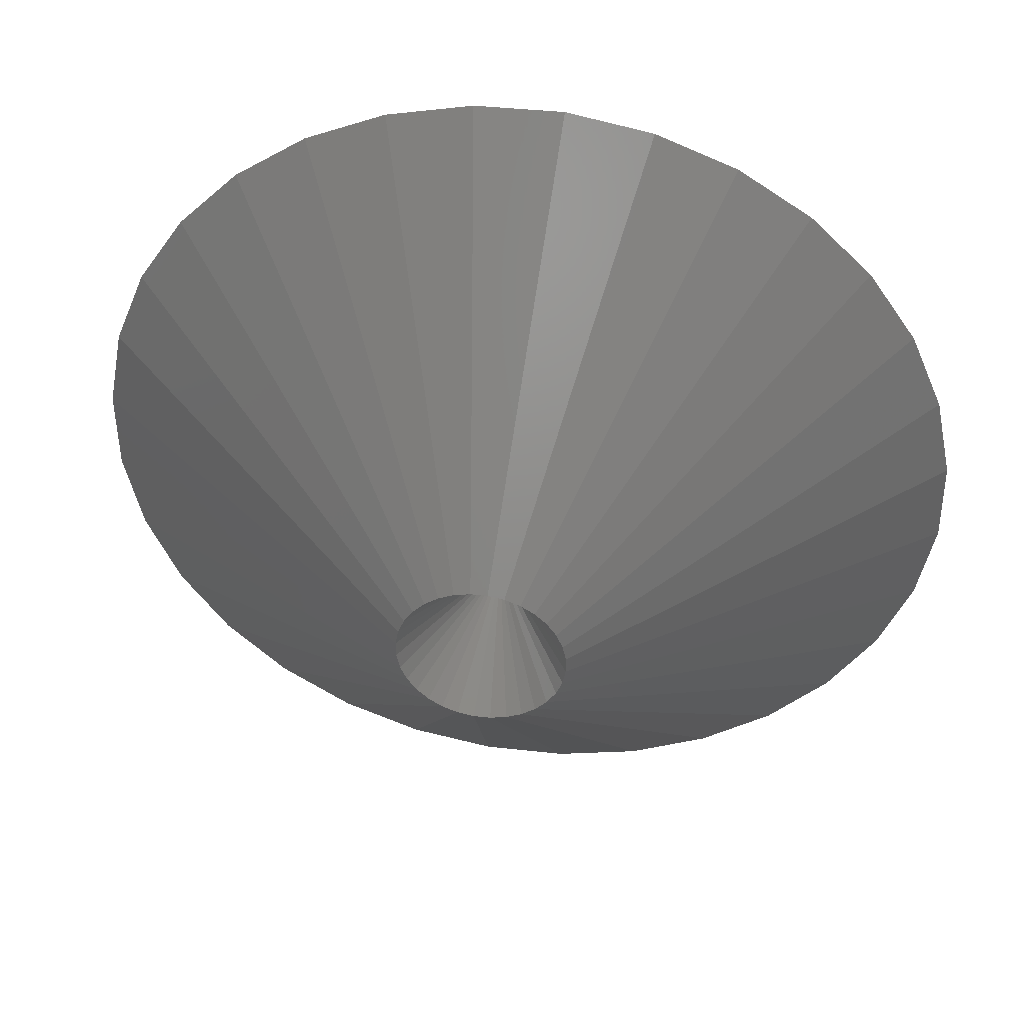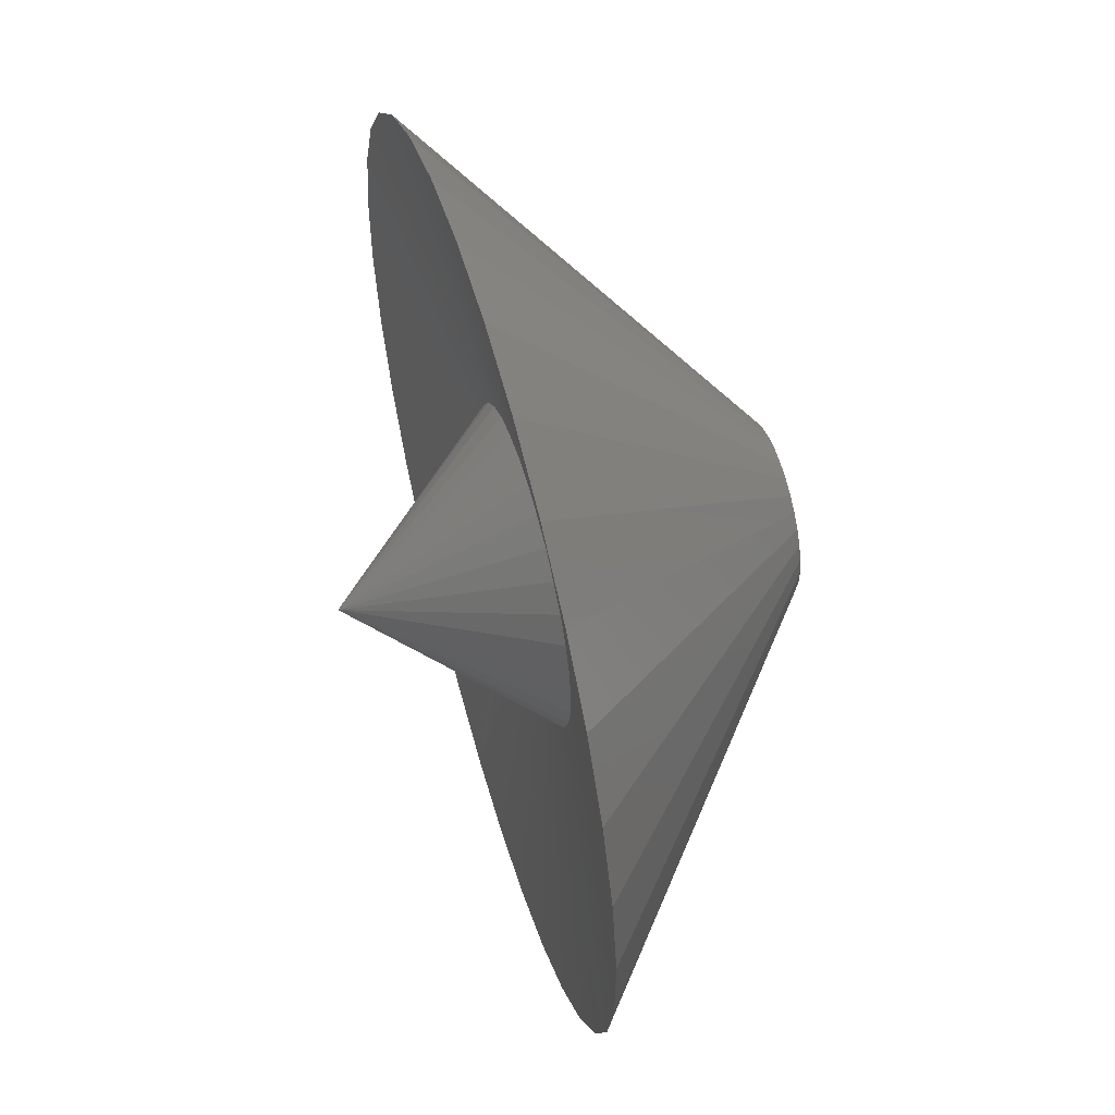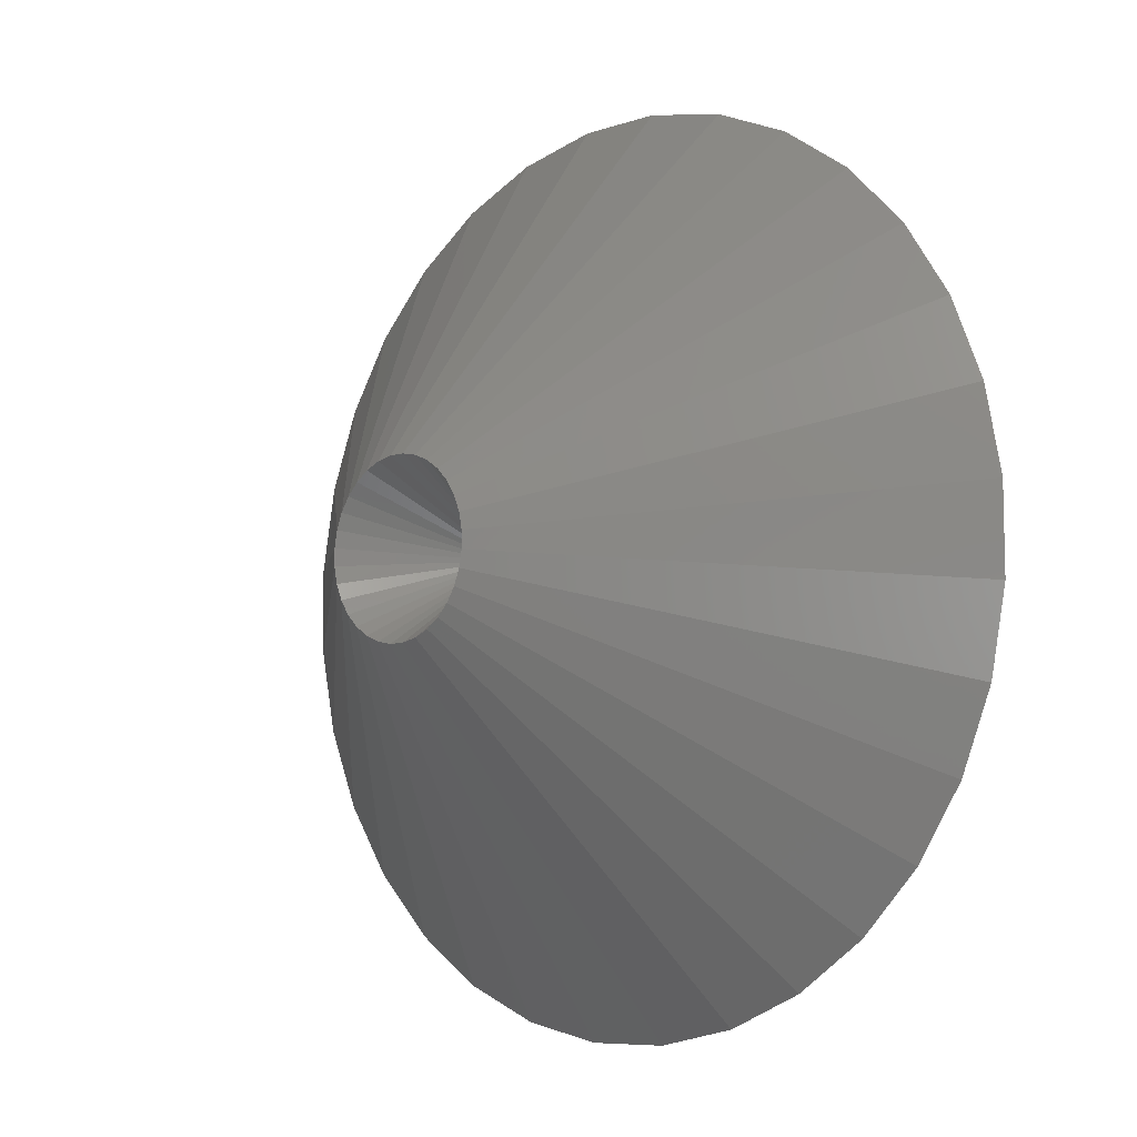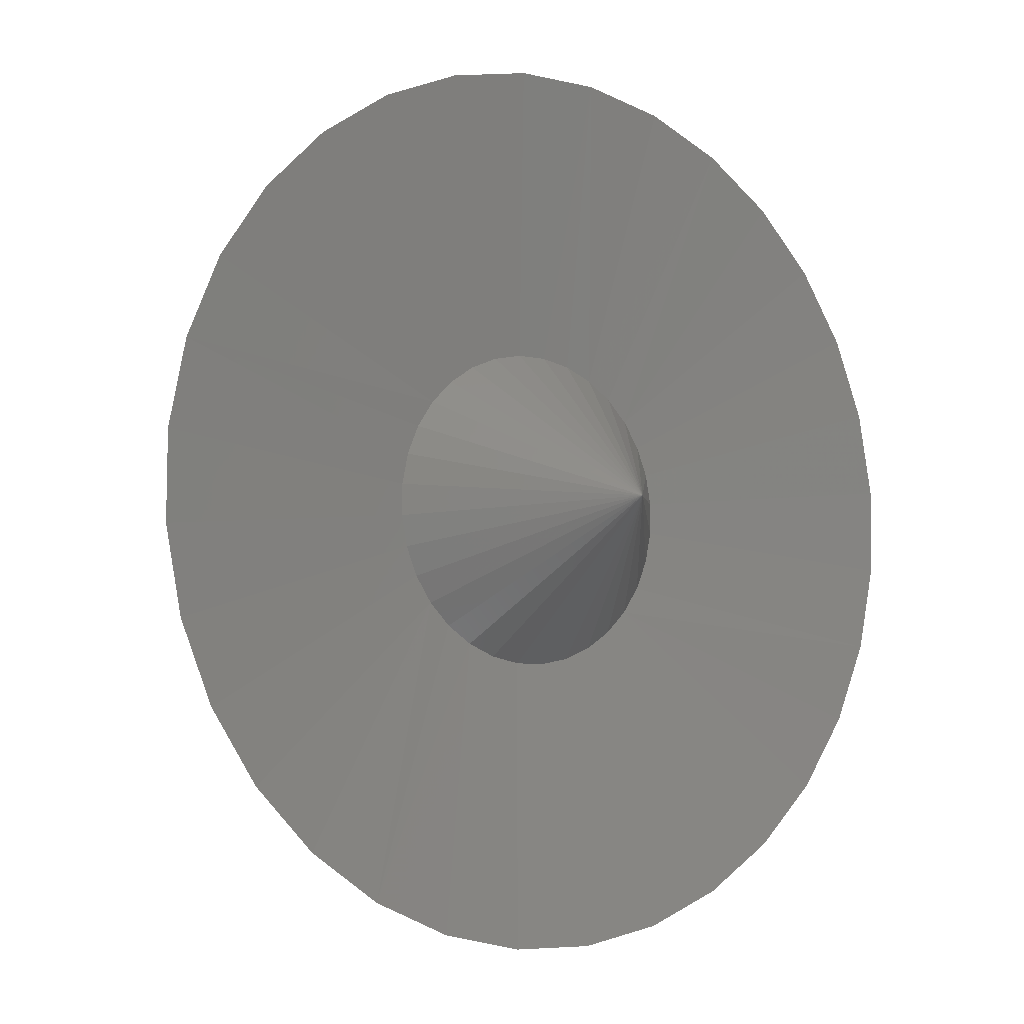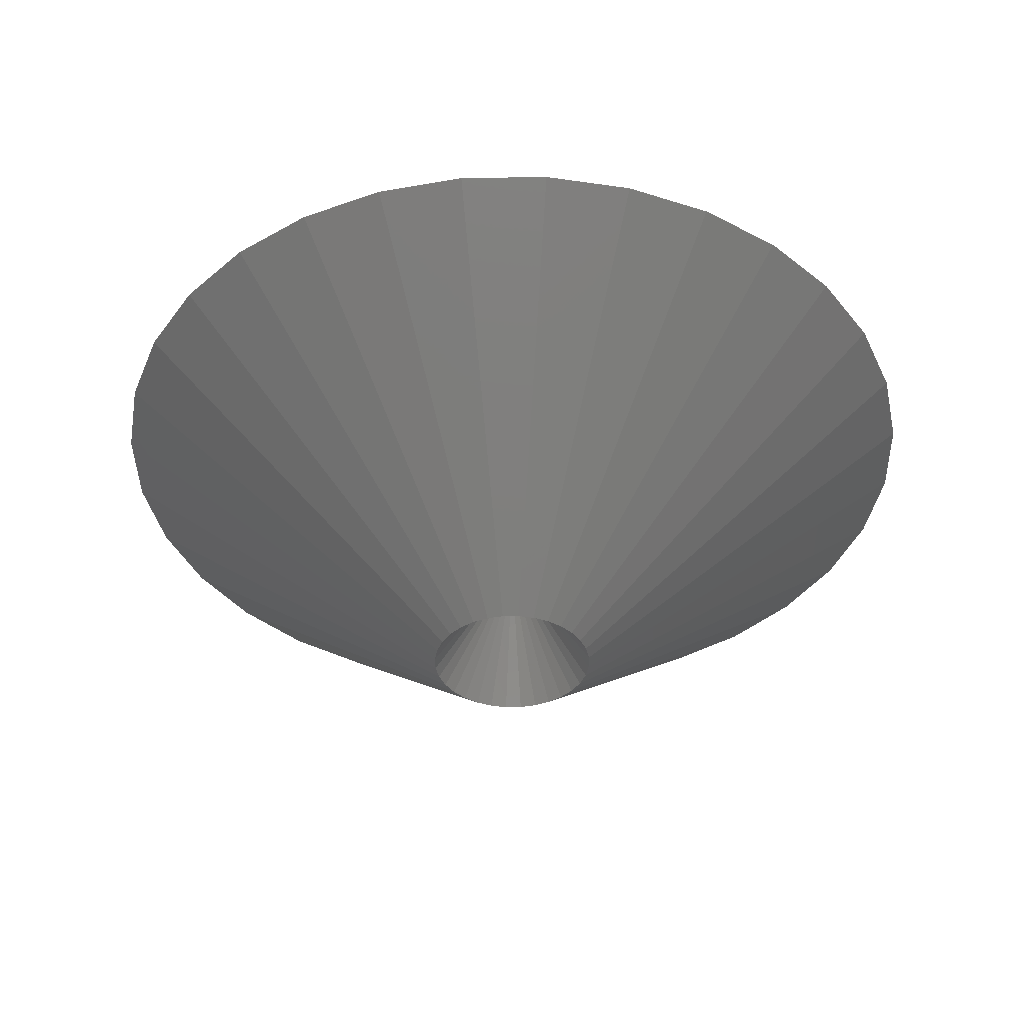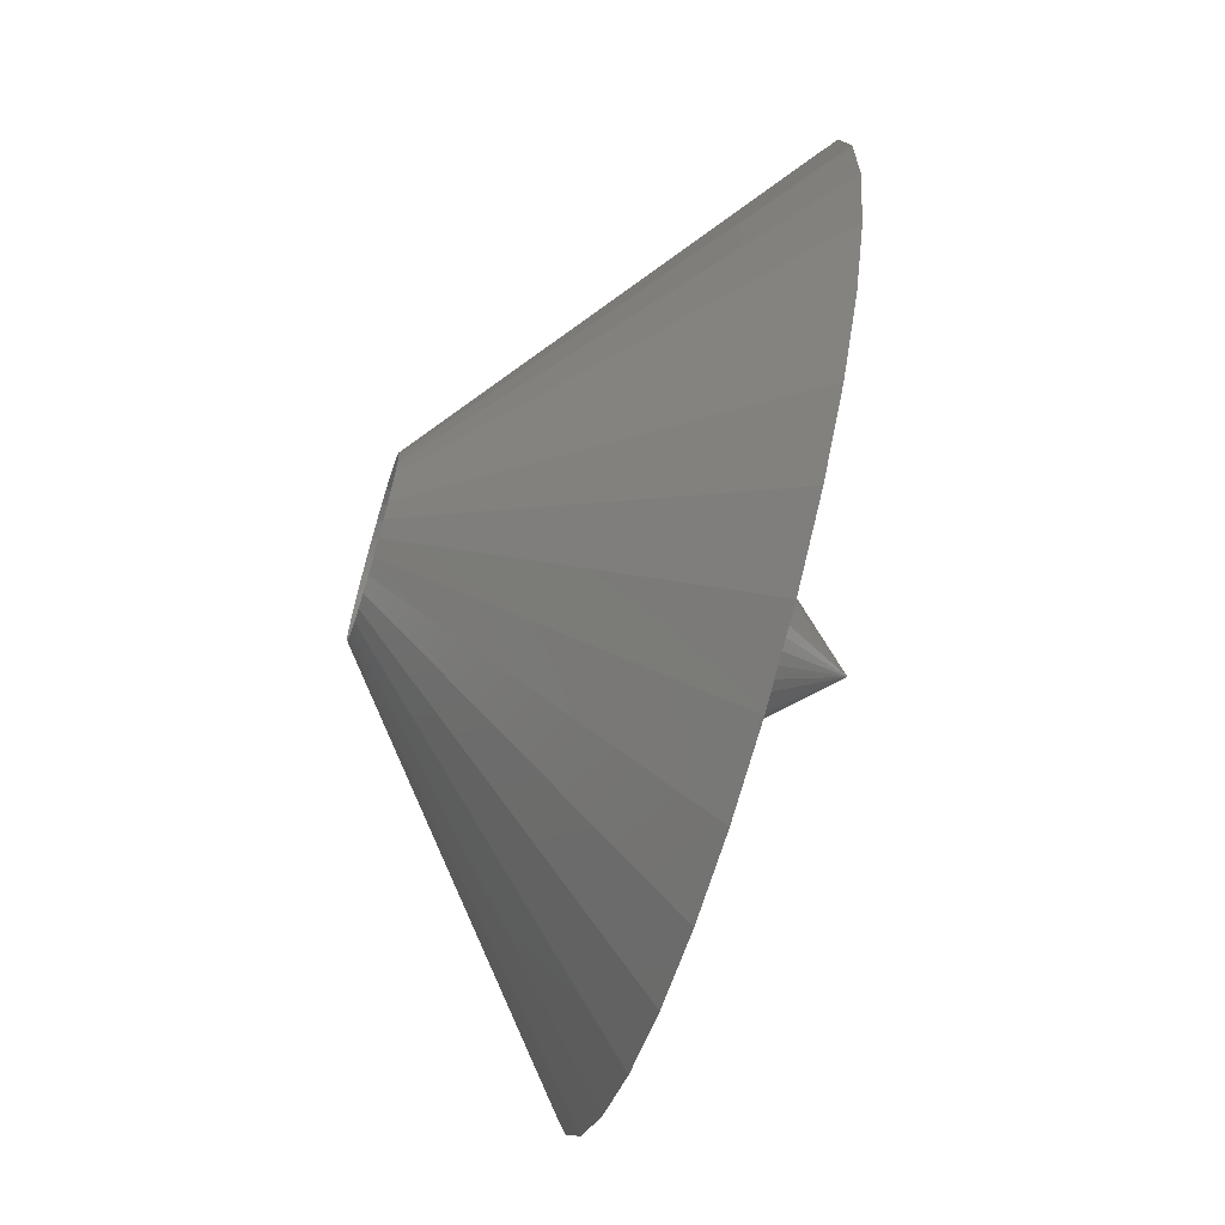
<metadata>
{"format":"stl","ext":"stl","renderer":"f3d","projection":"perspective","resolution":1024,"background":"white","views":[{"elev":41.7,"azim":-171.8,"up":"+Y"},{"elev":56.4,"azim":74.0,"up":"+Y"},{"elev":-6.6,"azim":-135.3,"up":"+Y"},{"elev":-5.3,"azim":-36.0,"up":"+Y"},{"elev":-40.1,"azim":101.8,"up":"+Z"},{"elev":-66.2,"azim":-106.7,"up":"+Y"}]}
</metadata>
<code>
# stl→obj: 98 verts, 192 faces
v 0 4.322e-17 0.2526
v 0.06434 0.1178 0.09868
v 0.04013 0.1281 0.09868
v 0.01437 0.1334 0.09868
v -0.01194 0.1337 0.09868
v -0.03779 0.1288 0.09868
v -0.06218 0.1189 0.09868
v -0.08419 0.1045 0.09868
v -0.103 0.08609 0.09868
v -0.1178 0.06434 0.09868
v -0.1281 0.04013 0.09868
v -0.1334 0.01437 0.09868
v -0.1337 -0.01194 0.09868
v -0.1288 -0.03779 0.09868
v -0.1189 -0.06218 0.09868
v -0.1045 -0.08419 0.09868
v -0.08609 -0.103 0.09868
v -0.06434 -0.1178 0.09868
v 0.04016 0.3728 0.1342
v -0.1056 0.3598 0.1342
v -0.3291 0.1798 0.1342
v -0.3578 0.1121 0.1342
v -0.2352 0.292 0.1342
v -0.3735 -0.03335 0.1342
v -0.3323 -0.1737 0.1342
v -0.1798 -0.3291 0.1342
v -0.2405 -0.2877 0.1342
v 0.1798 0.3291 0.1342
v 0.1121 0.3578 0.1342
v -0.03335 0.3735 0.1342
v -0.1737 0.3323 0.1342
v -0.2877 0.2405 0.1342
v -0.3728 0.04016 0.1342
v -0.3598 -0.1056 0.1342
v -0.292 -0.2352 0.1342
v -0.03406 -0.06235 -0.1105
v -0.04557 -0.05451 -0.1105
v -0.05533 -0.04457 -0.1105
v -0.06297 -0.03292 -0.1105
v -0.06818 -0.02 -0.1105
v -0.07077 -0.006319 -0.1105
v -0.07064 0.007609 -0.1105
v -0.0678 0.02125 -0.1105
v -0.06235 0.03406 -0.1105
v -0.05451 0.04557 -0.1105
v -0.04457 0.05533 -0.1105
v -0.03292 0.06297 -0.1105
v -0.02 0.06818 -0.1105
v -0.006319 0.07077 -0.1105
v 0.007609 0.07064 -0.1105
v 0.02125 0.0678 -0.1105
v 0.03406 0.06235 -0.1105
v 0 1.541e-33 0
v -0.04013 -0.1281 0.09868
v -0.01437 -0.1334 0.09868
v 0.01194 -0.1337 0.09868
v 0.03779 -0.1288 0.09868
v 0.06218 -0.1189 0.09868
v 0.08419 -0.1045 0.09868
v 0.103 -0.08609 0.09868
v 0.1178 -0.06434 0.09868
v 0.1281 -0.04013 0.09868
v 0.1334 -0.01437 0.09868
v 0.1337 0.01194 0.09868
v 0.1288 0.03779 0.09868
v 0.1189 0.06218 0.09868
v 0.1045 0.08419 0.09868
v 0.08609 0.103 0.09868
v -0.04016 -0.3728 0.1342
v 0.1056 -0.3598 0.1342
v 0.3291 -0.1798 0.1342
v 0.3578 -0.1121 0.1342
v 0.2352 -0.292 0.1342
v 0.3735 0.03335 0.1342
v 0.3323 0.1737 0.1342
v 0.2405 0.2877 0.1342
v -0.1121 -0.3578 0.1342
v 0.03335 -0.3735 0.1342
v 0.1737 -0.3323 0.1342
v 0.2877 -0.2405 0.1342
v 0.3728 -0.04016 0.1342
v 0.3598 0.1056 0.1342
v 0.292 0.2352 0.1342
v 0.04557 0.05451 -0.1105
v 0.05533 0.04457 -0.1105
v 0.06297 0.03292 -0.1105
v 0.06818 0.02 -0.1105
v 0.07077 0.006319 -0.1105
v 0.07064 -0.007609 -0.1105
v 0.0678 -0.02125 -0.1105
v 0.06235 -0.03406 -0.1105
v 0.05451 -0.04557 -0.1105
v 0.04457 -0.05533 -0.1105
v 0.03292 -0.06297 -0.1105
v 0.02 -0.06818 -0.1105
v 0.006319 -0.07077 -0.1105
v -0.007609 -0.07064 -0.1105
v -0.02125 -0.0678 -0.1105
f 1 2 3
f 1 3 4
f 1 4 5
f 1 5 6
f 1 6 7
f 1 7 8
f 1 8 9
f 1 9 10
f 1 10 11
f 1 11 12
f 1 12 13
f 1 13 14
f 1 14 15
f 1 15 16
f 1 16 17
f 1 17 18
f 3 19 4
f 5 20 6
f 21 22 9
f 7 23 8
f 10 22 11
f 10 9 22
f 12 24 13
f 14 25 15
f 26 18 17
f 26 17 16
f 26 16 27
f 2 28 29
f 2 29 19
f 2 19 3
f 20 5 30
f 30 5 4
f 30 4 19
f 23 7 31
f 31 7 6
f 31 6 20
f 21 9 32
f 32 9 8
f 32 8 23
f 24 12 33
f 33 12 11
f 33 11 22
f 25 14 34
f 34 14 13
f 34 13 24
f 27 16 35
f 35 16 15
f 35 15 25
f 36 26 37
f 37 26 27
f 37 27 38
f 38 27 35
f 38 35 39
f 39 35 25
f 39 25 40
f 40 25 34
f 40 34 41
f 41 34 24
f 41 24 42
f 42 24 33
f 42 33 43
f 43 33 22
f 43 22 44
f 44 22 21
f 44 21 45
f 45 21 32
f 45 32 46
f 46 32 23
f 46 23 47
f 47 23 31
f 47 31 48
f 48 31 20
f 48 20 49
f 49 20 30
f 49 30 50
f 50 30 19
f 50 19 51
f 51 19 29
f 51 29 52
f 52 29 28
f 53 36 37
f 53 37 38
f 53 38 39
f 53 39 40
f 53 40 41
f 53 41 42
f 53 42 43
f 53 43 44
f 53 44 45
f 53 45 46
f 53 46 47
f 53 47 48
f 53 48 49
f 53 49 50
f 53 50 51
f 53 51 52
f 1 18 54
f 1 54 55
f 1 55 56
f 1 56 57
f 1 57 58
f 1 58 59
f 1 59 60
f 1 60 61
f 1 61 62
f 1 62 63
f 1 63 64
f 1 64 65
f 1 65 66
f 1 66 67
f 1 67 68
f 1 68 2
f 54 69 55
f 56 70 57
f 71 72 60
f 58 73 59
f 61 72 62
f 61 60 72
f 63 74 64
f 65 75 66
f 28 2 68
f 28 68 67
f 28 67 76
f 18 26 77
f 18 77 69
f 18 69 54
f 70 56 78
f 78 56 55
f 78 55 69
f 73 58 79
f 79 58 57
f 79 57 70
f 71 60 80
f 80 60 59
f 80 59 73
f 74 63 81
f 81 63 62
f 81 62 72
f 75 65 82
f 82 65 64
f 82 64 74
f 76 67 83
f 83 67 66
f 83 66 75
f 52 28 84
f 84 28 76
f 84 76 85
f 85 76 83
f 85 83 86
f 86 83 75
f 86 75 87
f 87 75 82
f 87 82 88
f 88 82 74
f 88 74 89
f 89 74 81
f 89 81 90
f 90 81 72
f 90 72 91
f 91 72 71
f 91 71 92
f 92 71 80
f 92 80 93
f 93 80 73
f 93 73 94
f 94 73 79
f 94 79 95
f 95 79 70
f 95 70 96
f 96 70 78
f 96 78 97
f 97 78 69
f 97 69 98
f 98 69 77
f 98 77 36
f 36 77 26
f 53 52 84
f 53 84 85
f 53 85 86
f 53 86 87
f 53 87 88
f 53 88 89
f 53 89 90
f 53 90 91
f 53 91 92
f 53 92 93
f 53 93 94
f 53 94 95
f 53 95 96
f 53 96 97
f 53 97 98
f 53 98 36

</code>
